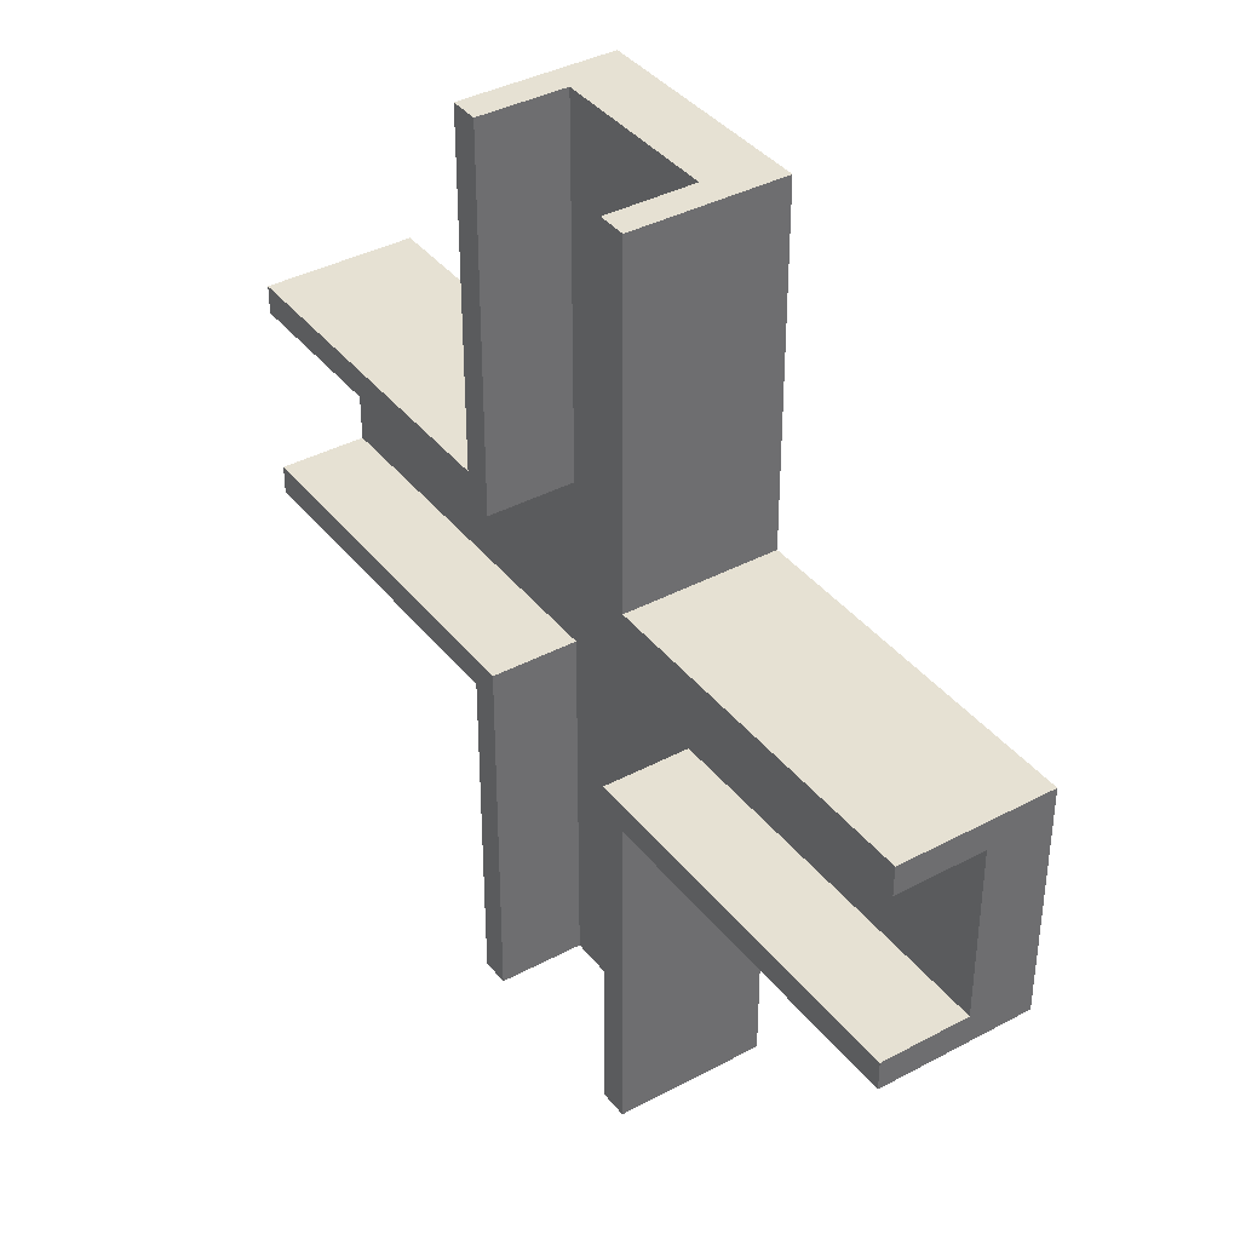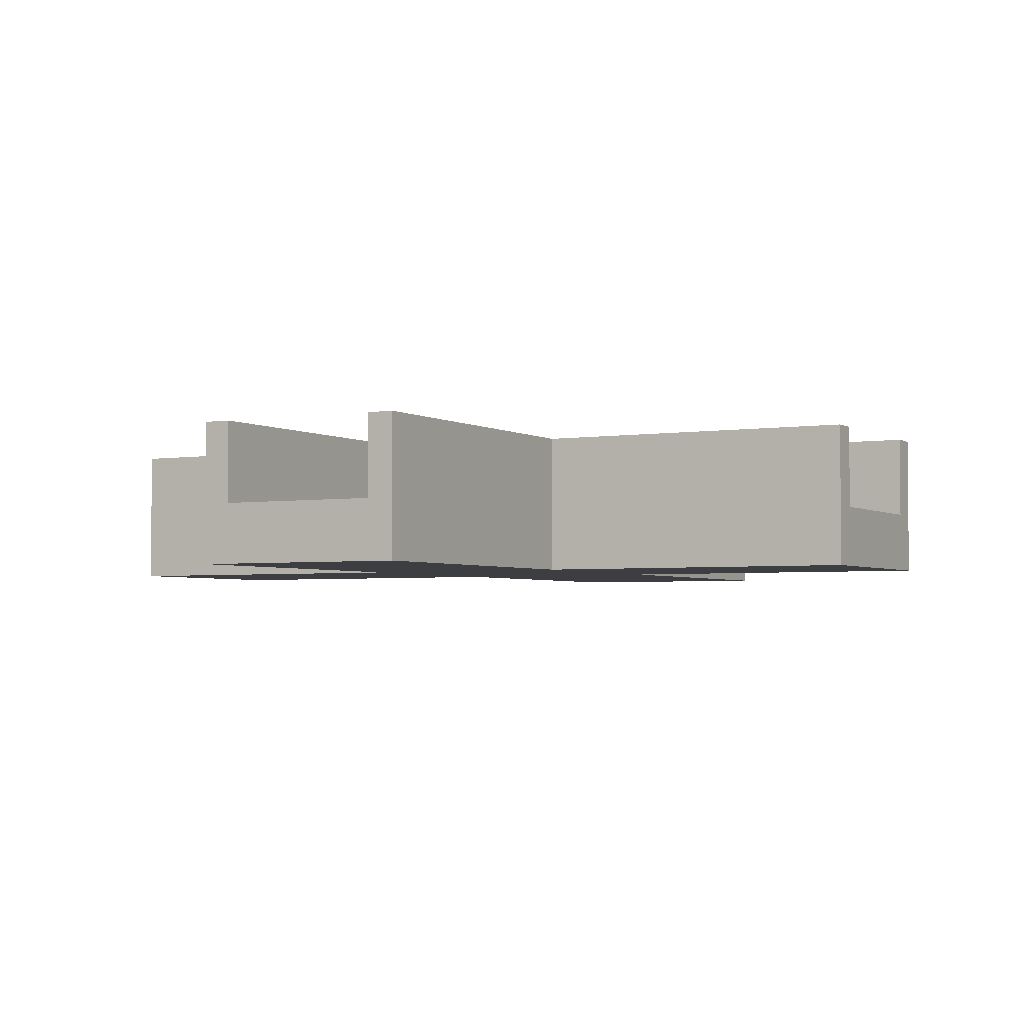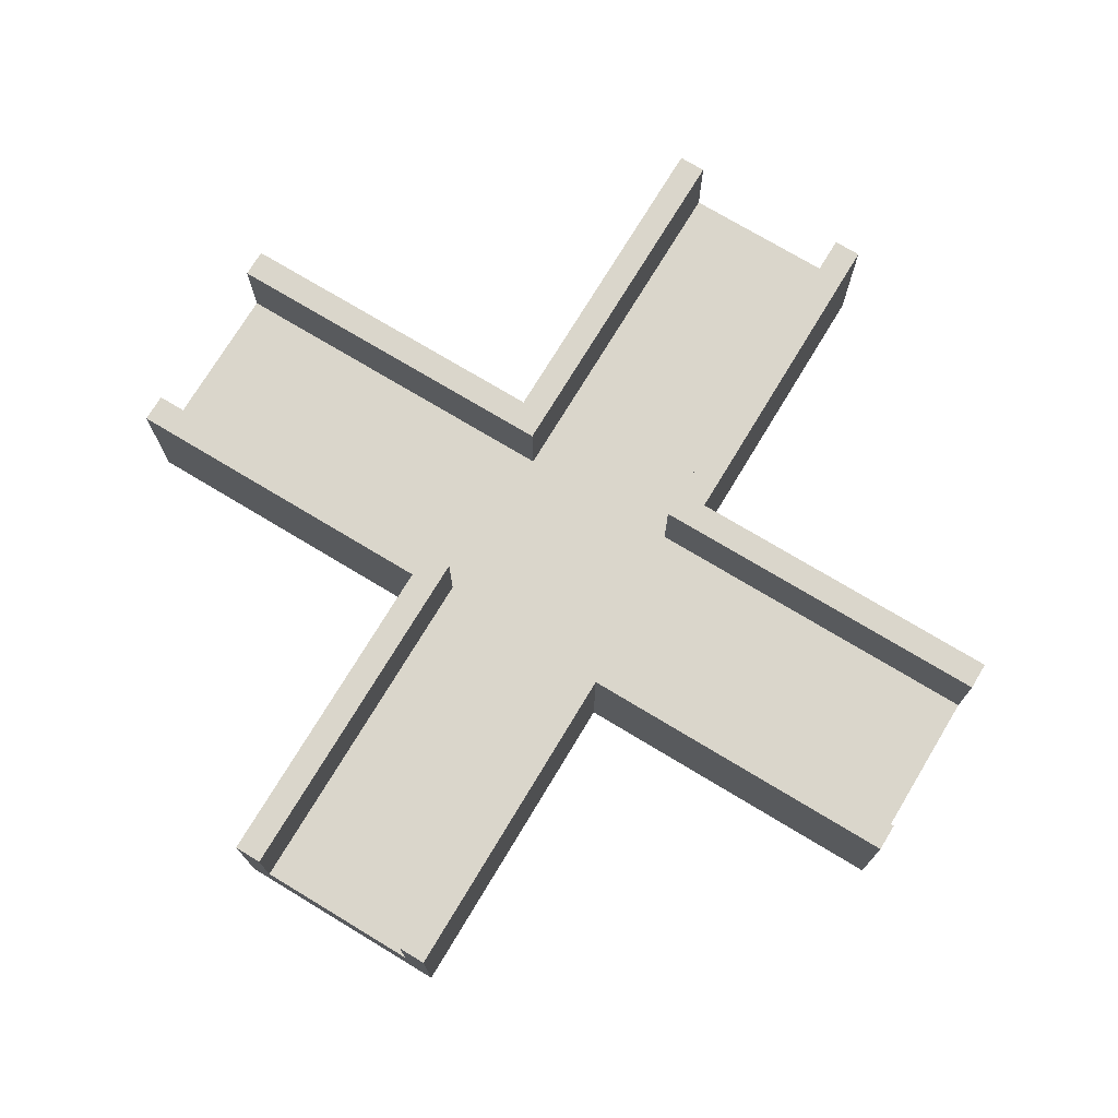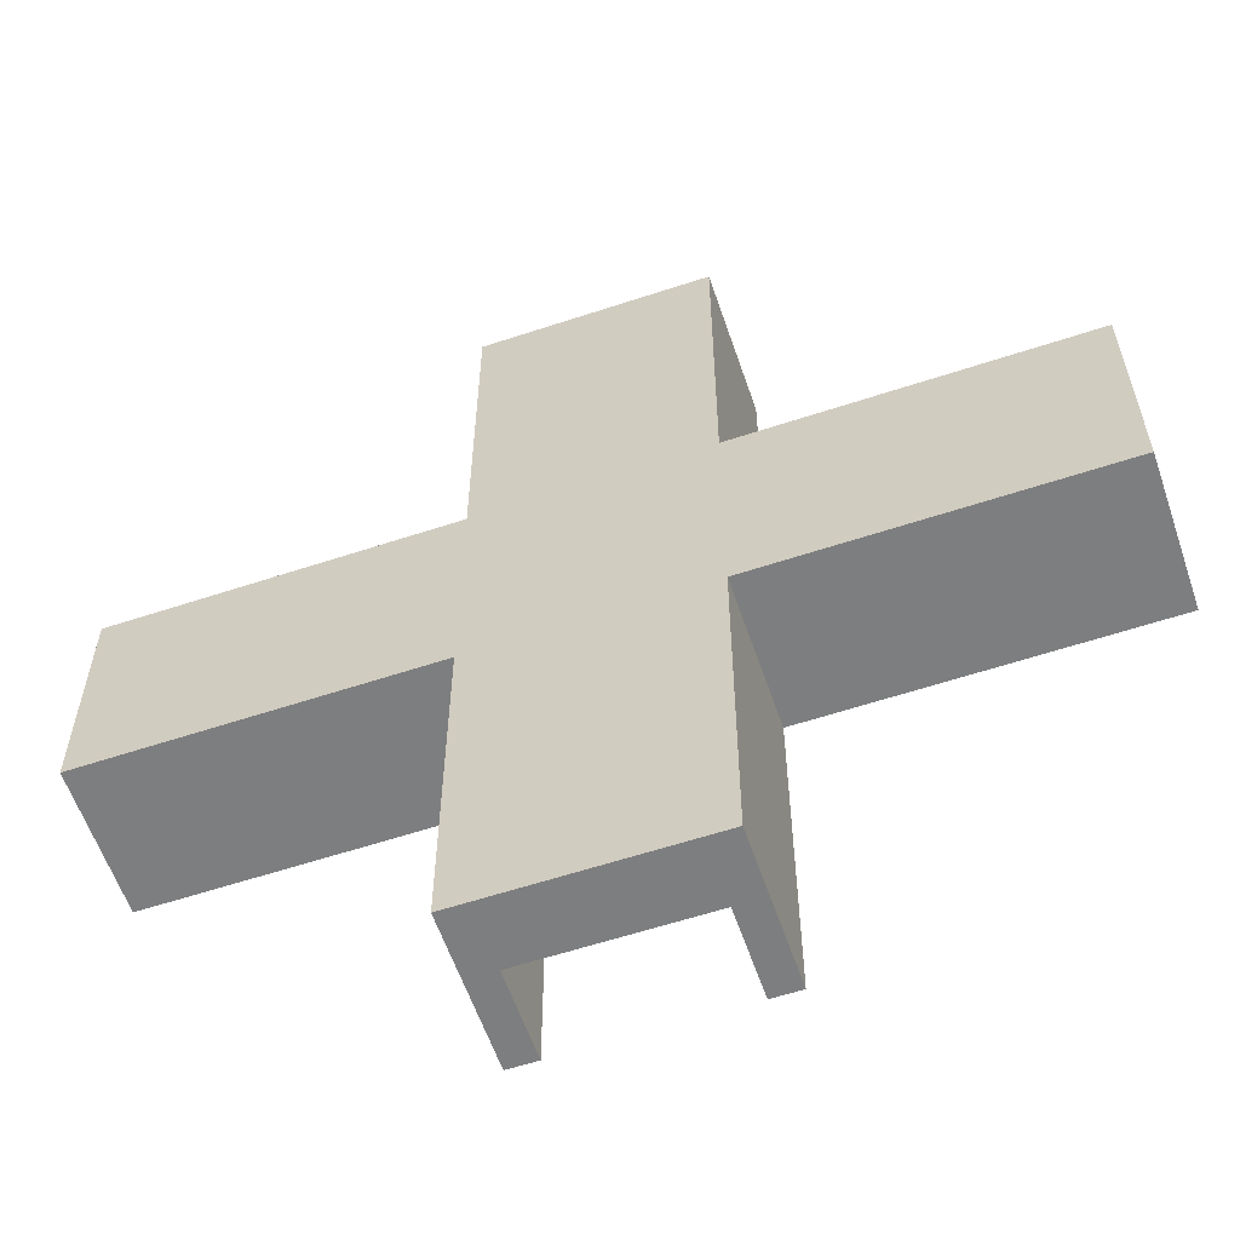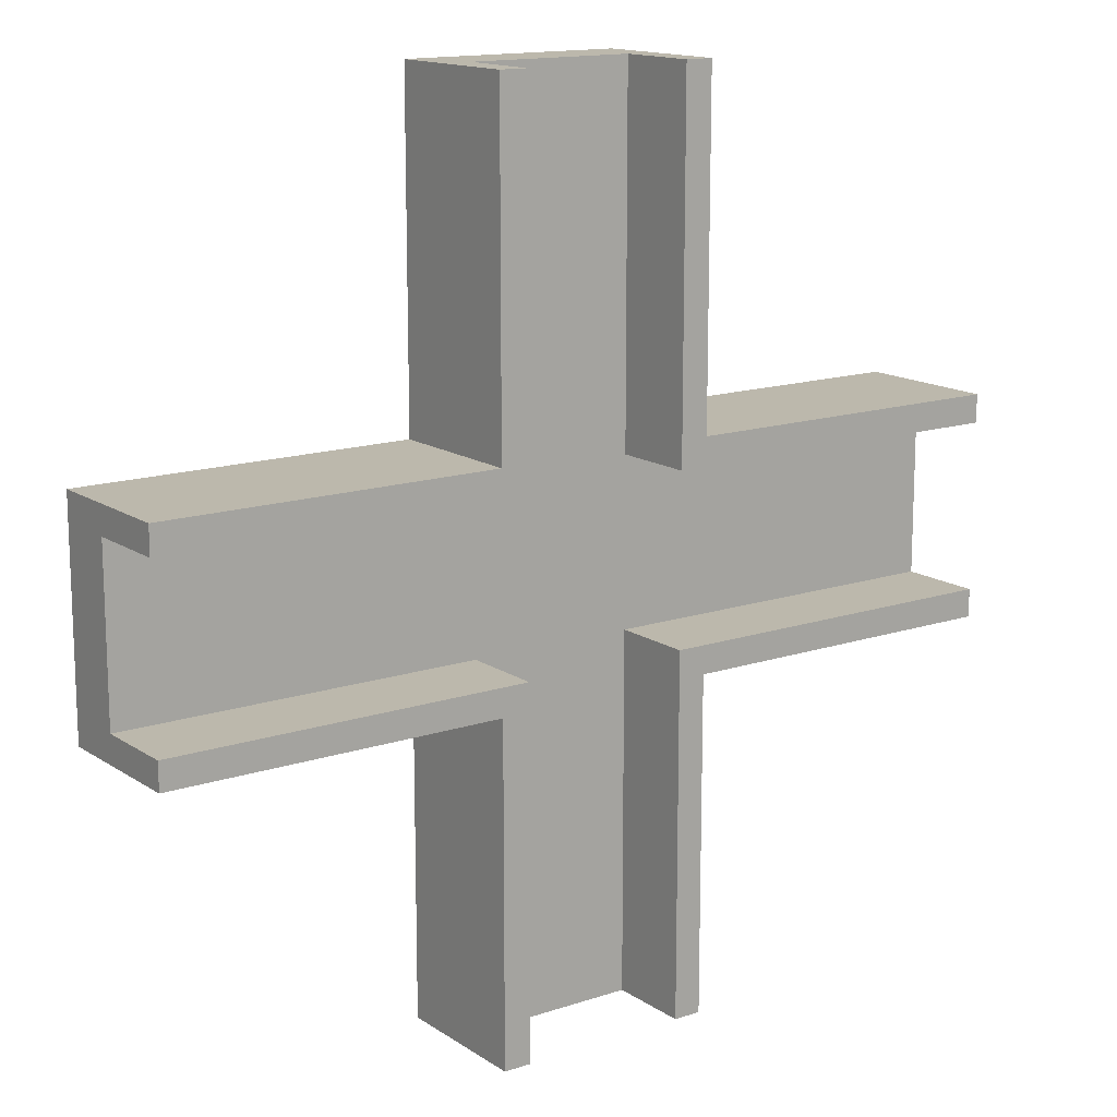
<metadata>
{"format":"obj","ext":"obj","renderer":"f3d","projection":"perspective","resolution":1024,"background":"white","views":[{"elev":38.6,"azim":-123.9,"up":"+Z"},{"elev":-3.3,"azim":118.6,"up":"+Y"},{"elev":73.8,"azim":121.1,"up":"+Y"},{"elev":-59.3,"azim":18.8,"up":"+Z"},{"elev":14.6,"azim":144.3,"up":"+Z"}]}
</metadata>
<code>
v -0.125 -0.0375 0.5 1 1 1
v -0.125 0.125 0.125 1 1 1
v -0.125 -0.0375 0.125 1 1 1
v -0.125 0.125 0.125 1 1 1
v -0.125 -0.0375 0.5 1 1 1
v -0.125 0.125 0.5 1 1 1
v -0.125 -0.0375 -0.125 1 1 1
v -0.125 0.125 -0.5 1 1 1
v -0.125 -0.0375 -0.5 1 1 1
v -0.125 0.125 -0.5 1 1 1
v -0.125 -0.0375 -0.125 1 1 1
v -0.125 0.125 -0.125 1 1 1
v 0.5 0.125 0.09375 1 1 1
v 0.125 0.125 0.125 1 1 1
v 0.5 0.125 0.125 1 1 1
v 0.09375 0.125 0.09375 1 1 1
v 0.125 0.125 0.125 1 1 1
v 0.5 0.125 0.09375 1 1 1
v 0.09375 0.125 0.5 1 1 1
v 0.125 0.125 0.125 1 1 1
v 0.09375 0.125 0.09375 1 1 1
v 0.125 0.125 0.125 1 1 1
v 0.09375 0.125 0.5 1 1 1
v 0.125 0.125 0.5 1 1 1
v -0.09375 0.125 0.09375 1 1 1
v -0.125 0.125 0.125 1 1 1
v -0.09375 0.125 0.5 1 1 1
v -0.5 0.125 0.09375 1 1 1
v -0.125 0.125 0.125 1 1 1
v -0.09375 0.125 0.09375 1 1 1
v -0.125 0.125 0.125 1 1 1
v -0.5 0.125 0.09375 1 1 1
v -0.5 0.125 0.125 1 1 1
v -0.09375 0.125 0.5 1 1 1
v -0.125 0.125 0.125 1 1 1
v -0.125 0.125 0.5 1 1 1
v 0.125 0.125 -0.5 1 1 1
v 0.09375 0.125 -0.5 1 1 1
v 0.125 0.125 -0.125 1 1 1
v 0.125 0.125 -0.125 1 1 1
v 0.5 0.125 -0.09375 1 1 1
v 0.5 0.125 -0.125 1 1 1
v 0.125 0.125 -0.125 1 1 1
v 0.09375 0.125 -0.09375 1 1 1
v 0.5 0.125 -0.09375 1 1 1
v 0.09375 0.125 -0.09375 1 1 1
v 0.125 0.125 -0.125 1 1 1
v 0.09375 0.125 -0.5 1 1 1
v -0.125 0.125 -0.125 1 1 1
v -0.09375 0.125 -0.5 1 1 1
v -0.125 0.125 -0.5 1 1 1
v -0.09375 0.125 -0.5 1 1 1
v -0.125 0.125 -0.125 1 1 1
v -0.09375 0.125 -0.09375 1 1 1
v -0.5 0.125 -0.09375 1 1 1
v -0.125 0.125 -0.125 1 1 1
v -0.5 0.125 -0.125 1 1 1
v -0.125 0.125 -0.125 1 1 1
v -0.5 0.125 -0.09375 1 1 1
v -0.09375 0.125 -0.09375 1 1 1
v 0.125 0.125 0.5 1 1 1
v 0.125 -0.0375 0.125 1 1 1
v 0.125 0.125 0.125 1 1 1
v 0.125 -0.0375 0.125 1 1 1
v 0.125 0.125 0.5 1 1 1
v 0.125 -0.0375 0.5 1 1 1
v 0.125 0.125 -0.125 1 1 1
v 0.125 -0.0375 -0.5 1 1 1
v 0.125 0.125 -0.5 1 1 1
v 0.125 -0.0375 -0.5 1 1 1
v 0.125 0.125 -0.125 1 1 1
v 0.125 -0.0375 -0.125 1 1 1
v 0.125 0.125 -0.5 1 1 1
v 0.09375 0.03125 -0.5 1 1 1
v 0.09375 0.125 -0.5 1 1 1
v 0.09375 0.03125 -0.5 1 1 1
v 0.125 -0.0375 -0.5 1 1 1
v -0.09375 0.03125 -0.5 1 1 1
v 0.125 -0.0375 -0.5 1 1 1
v 0.09375 0.03125 -0.5 1 1 1
v 0.125 0.125 -0.5 1 1 1
v -0.09375 0.03125 -0.5 1 1 1
v -0.125 0.125 -0.5 1 1 1
v -0.09375 0.125 -0.5 1 1 1
v -0.09375 0.03125 -0.5 1 1 1
v -0.125 -0.0375 -0.5 1 1 1
v -0.125 0.125 -0.5 1 1 1
v -0.125 -0.0375 -0.5 1 1 1
v -0.09375 0.03125 -0.5 1 1 1
v 0.125 -0.0375 -0.5 1 1 1
v -0.125 0.125 0.5 1 1 1
v -0.09375 0.03125 0.5 1 1 1
v -0.09375 0.125 0.5 1 1 1
v -0.09375 0.03125 0.5 1 1 1
v -0.125 -0.0375 0.5 1 1 1
v 0.09375 0.03125 0.5 1 1 1
v -0.125 -0.0375 0.5 1 1 1
v -0.09375 0.03125 0.5 1 1 1
v -0.125 0.125 0.5 1 1 1
v 0.09375 0.03125 0.5 1 1 1
v 0.125 0.125 0.5 1 1 1
v 0.09375 0.125 0.5 1 1 1
v 0.09375 0.03125 0.5 1 1 1
v 0.125 -0.0375 0.5 1 1 1
v 0.125 0.125 0.5 1 1 1
v 0.125 -0.0375 0.5 1 1 1
v 0.09375 0.03125 0.5 1 1 1
v -0.125 -0.0375 0.5 1 1 1
v -0.5 -0.0375 -0.125 1 1 1
v -0.5 0.03125 -0.09375 1 1 1
v -0.5 0.125 -0.125 1 1 1
v -0.5 -0.0375 -0.125 1 1 1
v -0.5 0.03125 0.09375 1 1 1
v -0.5 0.03125 -0.09375 1 1 1
v -0.5 -0.0375 0.125 1 1 1
v -0.5 0.03125 0.09375 1 1 1
v -0.5 -0.0375 -0.125 1 1 1
v -0.5 0.125 0.125 1 1 1
v -0.5 0.03125 0.09375 1 1 1
v -0.5 -0.0375 0.125 1 1 1
v -0.5 0.03125 0.09375 1 1 1
v -0.5 0.125 0.125 1 1 1
v -0.5 0.125 0.09375 1 1 1
v -0.5 0.125 -0.125 1 1 1
v -0.5 0.03125 -0.09375 1 1 1
v -0.5 0.125 -0.09375 1 1 1
v 0.5 0.125 0.09375 1 1 1
v 0.5 0.125 0.125 1 1 1
v 0.5 0.03125 0.09375 1 1 1
v 0.5 0.03125 -0.09375 1 1 1
v 0.5 0.125 -0.125 1 1 1
v 0.5 0.125 -0.09375 1 1 1
v 0.5 0.125 -0.125 1 1 1
v 0.5 0.03125 -0.09375 1 1 1
v 0.5 -0.0375 -0.125 1 1 1
v 0.5 0.03125 0.09375 1 1 1
v 0.5 -0.0375 -0.125 1 1 1
v 0.5 0.03125 -0.09375 1 1 1
v 0.5 0.03125 0.09375 1 1 1
v 0.5 -0.0375 0.125 1 1 1
v 0.5 -0.0375 -0.125 1 1 1
v 0.5 -0.0375 0.125 1 1 1
v 0.5 0.03125 0.09375 1 1 1
v 0.5 0.125 0.125 1 1 1
v 0.125 -0.0375 0.125 1 1 1
v 0.5 0.125 0.125 1 1 1
v 0.125 0.125 0.125 1 1 1
v 0.5 0.125 0.125 1 1 1
v 0.125 -0.0375 0.125 1 1 1
v 0.5 -0.0375 0.125 1 1 1
v -0.5 -0.0375 0.125 1 1 1
v -0.125 0.125 0.125 1 1 1
v -0.5 0.125 0.125 1 1 1
v -0.125 0.125 0.125 1 1 1
v -0.5 -0.0375 0.125 1 1 1
v -0.125 -0.0375 0.125 1 1 1
v 0.5 -0.0375 -0.125 1 1 1
v 0.125 0.125 -0.125 1 1 1
v 0.5 0.125 -0.125 1 1 1
v 0.125 0.125 -0.125 1 1 1
v 0.5 -0.0375 -0.125 1 1 1
v 0.125 -0.0375 -0.125 1 1 1
v -0.125 -0.0375 -0.125 1 1 1
v -0.5 0.125 -0.125 1 1 1
v -0.125 0.125 -0.125 1 1 1
v -0.5 0.125 -0.125 1 1 1
v -0.125 -0.0375 -0.125 1 1 1
v -0.5 -0.0375 -0.125 1 1 1
v -0.09375 0.125 0.5 1 1 1
v -0.09375 0.03125 0.09375 1 1 1
v -0.09375 0.125 0.09375 1 1 1
v -0.09375 0.03125 0.09375 1 1 1
v -0.09375 0.125 0.5 1 1 1
v -0.09375 0.03125 0.5 1 1 1
v -0.09375 0.125 -0.09375 1 1 1
v -0.09375 0.03125 -0.5 1 1 1
v -0.09375 0.125 -0.5 1 1 1
v -0.09375 0.03125 -0.5 1 1 1
v -0.09375 0.125 -0.09375 1 1 1
v -0.09375 0.03125 -0.09375 1 1 1
v 0.09375 0.03125 0.5 1 1 1
v 0.09375 0.125 0.09375 1 1 1
v 0.09375 0.03125 0.09375 1 1 1
v 0.09375 0.125 0.09375 1 1 1
v 0.09375 0.03125 0.5 1 1 1
v 0.09375 0.125 0.5 1 1 1
v 0.09375 0.03125 -0.09375 1 1 1
v 0.09375 0.125 -0.5 1 1 1
v 0.09375 0.03125 -0.5 1 1 1
v 0.09375 0.125 -0.5 1 1 1
v 0.09375 0.03125 -0.09375 1 1 1
v 0.09375 0.125 -0.09375 1 1 1
v -0.5 0.03125 -0.09375 1 1 1
v -0.09375 0.03125 0.09375 1 1 1
v -0.09375 0.03125 -0.09375 1 1 1
v -0.09375 0.03125 0.09375 1 1 1
v -0.5 0.03125 -0.09375 1 1 1
v -0.5 0.03125 0.09375 1 1 1
v -0.09375 0.03125 -0.09375 1 1 1
v 0.09375 0.03125 -0.09375 1 1 1
v 0.09375 0.03125 -0.5 1 1 1
v 0.09375 0.03125 -0.09375 1 1 1
v -0.09375 0.03125 -0.09375 1 1 1
v 0.09375 0.03125 0.09375 1 1 1
v -0.09375 0.03125 -0.09375 1 1 1
v 0.09375 0.03125 -0.5 1 1 1
v -0.09375 0.03125 -0.5 1 1 1
v -0.09375 0.03125 0.09375 1 1 1
v 0.09375 0.03125 0.09375 1 1 1
v -0.09375 0.03125 -0.09375 1 1 1
v 0.09375 0.03125 0.09375 1 1 1
v -0.09375 0.03125 0.09375 1 1 1
v 0.09375 0.03125 0.5 1 1 1
v 0.09375 0.03125 0.5 1 1 1
v -0.09375 0.03125 0.09375 1 1 1
v -0.09375 0.03125 0.5 1 1 1
v 0.09375 0.03125 -0.09375 1 1 1
v 0.5 0.03125 0.09375 1 1 1
v 0.5 0.03125 -0.09375 1 1 1
v 0.5 0.03125 0.09375 1 1 1
v 0.09375 0.03125 -0.09375 1 1 1
v 0.09375 0.03125 0.09375 1 1 1
v 0.09375 0.03125 -0.09375 1 1 1
v 0.5 0.125 -0.09375 1 1 1
v 0.09375 0.125 -0.09375 1 1 1
v 0.5 0.125 -0.09375 1 1 1
v 0.09375 0.03125 -0.09375 1 1 1
v 0.5 0.03125 -0.09375 1 1 1
v -0.5 0.03125 -0.09375 1 1 1
v -0.09375 0.125 -0.09375 1 1 1
v -0.5 0.125 -0.09375 1 1 1
v -0.09375 0.125 -0.09375 1 1 1
v -0.5 0.03125 -0.09375 1 1 1
v -0.09375 0.03125 -0.09375 1 1 1
v 0.5 0.03125 0.09375 1 1 1
v 0.09375 0.125 0.09375 1 1 1
v 0.5 0.125 0.09375 1 1 1
v 0.09375 0.125 0.09375 1 1 1
v 0.5 0.03125 0.09375 1 1 1
v 0.09375 0.03125 0.09375 1 1 1
v -0.09375 0.03125 0.09375 1 1 1
v -0.5 0.125 0.09375 1 1 1
v -0.09375 0.125 0.09375 1 1 1
v -0.5 0.125 0.09375 1 1 1
v -0.09375 0.03125 0.09375 1 1 1
v -0.5 0.03125 0.09375 1 1 1
v -0.5 -0.0375 0.125 1 1 1
v -0.125 -0.0375 -0.125 1 1 1
v -0.125 -0.0375 0.125 1 1 1
v -0.125 -0.0375 -0.125 1 1 1
v -0.5 -0.0375 0.125 1 1 1
v -0.5 -0.0375 -0.125 1 1 1
v -0.125 -0.0375 0.125 1 1 1
v 0.125 -0.0375 0.125 1 1 1
v 0.125 -0.0375 0.5 1 1 1
v 0.125 -0.0375 0.125 1 1 1
v -0.125 -0.0375 0.125 1 1 1
v 0.125 -0.0375 -0.125 1 1 1
v -0.125 -0.0375 0.125 1 1 1
v 0.125 -0.0375 0.5 1 1 1
v -0.125 -0.0375 0.5 1 1 1
v -0.125 -0.0375 -0.125 1 1 1
v 0.125 -0.0375 -0.125 1 1 1
v -0.125 -0.0375 0.125 1 1 1
v 0.125 -0.0375 -0.125 1 1 1
v -0.125 -0.0375 -0.125 1 1 1
v 0.125 -0.0375 -0.5 1 1 1
v 0.125 -0.0375 -0.5 1 1 1
v -0.125 -0.0375 -0.125 1 1 1
v -0.125 -0.0375 -0.5 1 1 1
v 0.125 -0.0375 0.125 1 1 1
v 0.5 -0.0375 -0.125 1 1 1
v 0.5 -0.0375 0.125 1 1 1
v 0.5 -0.0375 -0.125 1 1 1
v 0.125 -0.0375 0.125 1 1 1
v 0.125 -0.0375 -0.125 1 1 1
f 1 2 3
f 4 5 6
f 7 8 9
f 10 11 12
f 13 14 15
f 16 17 18
f 19 20 21
f 22 23 24
f 25 26 27
f 28 29 30
f 31 32 33
f 34 35 36
f 37 38 39
f 40 41 42
f 43 44 45
f 46 47 48
f 49 50 51
f 52 53 54
f 55 56 57
f 58 59 60
f 61 62 63
f 64 65 66
f 67 68 69
f 70 71 72
f 73 74 75
f 76 77 78
f 79 80 81
f 82 83 84
f 85 86 87
f 88 89 90
f 91 92 93
f 94 95 96
f 97 98 99
f 100 101 102
f 103 104 105
f 106 107 108
f 109 110 111
f 112 113 114
f 115 116 117
f 118 119 120
f 121 122 123
f 124 125 126
f 127 128 129
f 130 131 132
f 133 134 135
f 136 137 138
f 139 140 141
f 142 143 144
f 145 146 147
f 148 149 150
f 151 152 153
f 154 155 156
f 157 158 159
f 160 161 162
f 163 164 165
f 166 167 168
f 169 170 171
f 172 173 174
f 175 176 177
f 178 179 180
f 181 182 183
f 184 185 186
f 187 188 189
f 190 191 192
f 193 194 195
f 196 197 198
f 199 200 201
f 202 203 204
f 205 206 207
f 208 209 210
f 211 212 213
f 214 215 216
f 217 218 219
f 220 221 222
f 223 224 225
f 226 227 228
f 229 230 231
f 232 233 234
f 235 236 237
f 238 239 240
f 241 242 243
f 244 245 246
f 247 248 249
f 250 251 252
f 253 254 255
f 256 257 258
f 259 260 261
f 262 263 264
f 265 266 267
f 268 269 270
f 271 272 273
f 274 275 276

</code>
